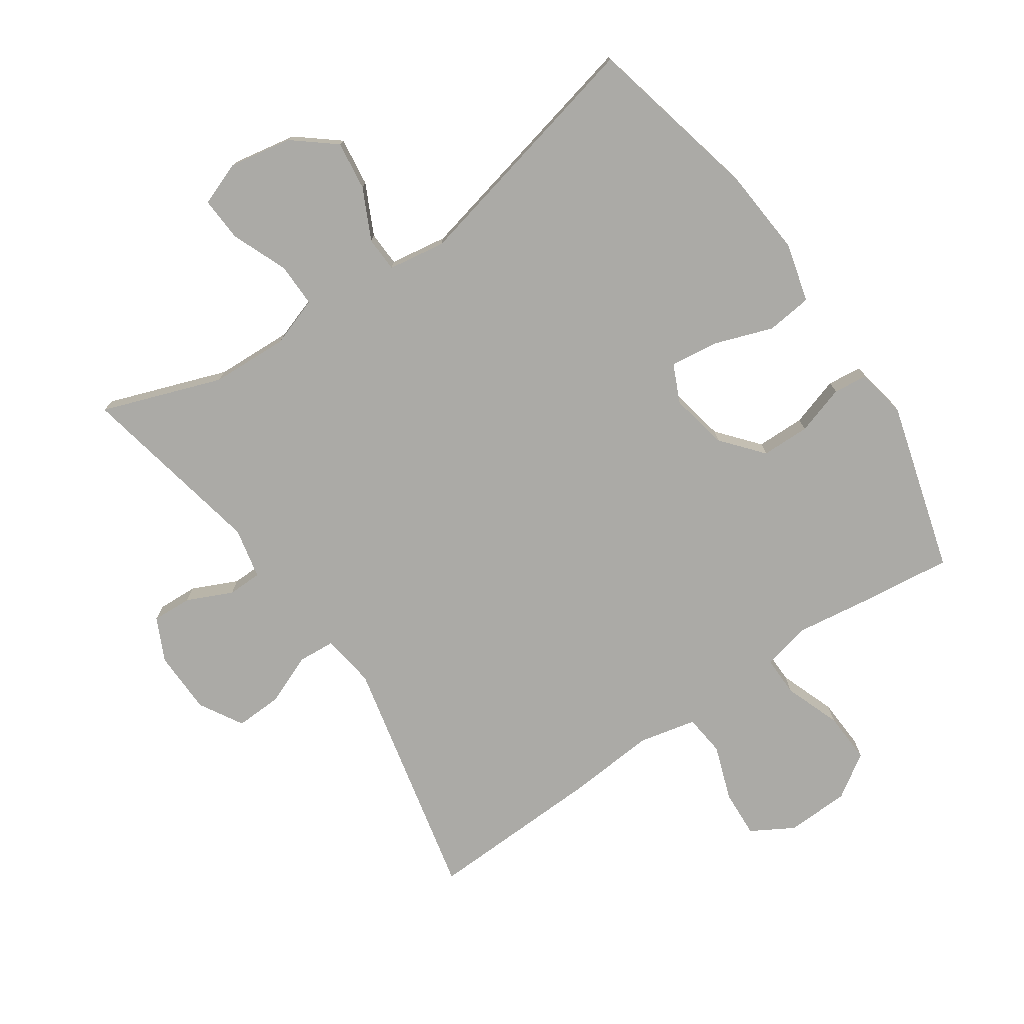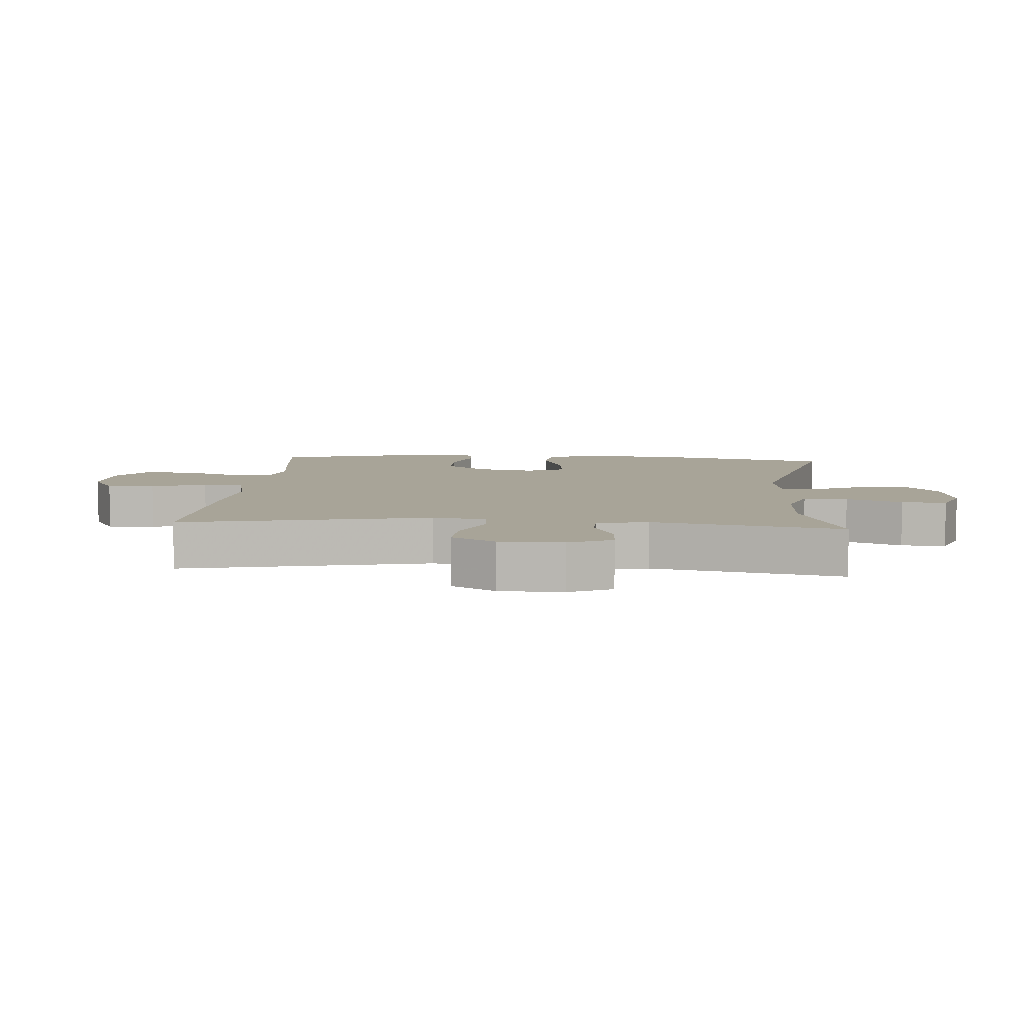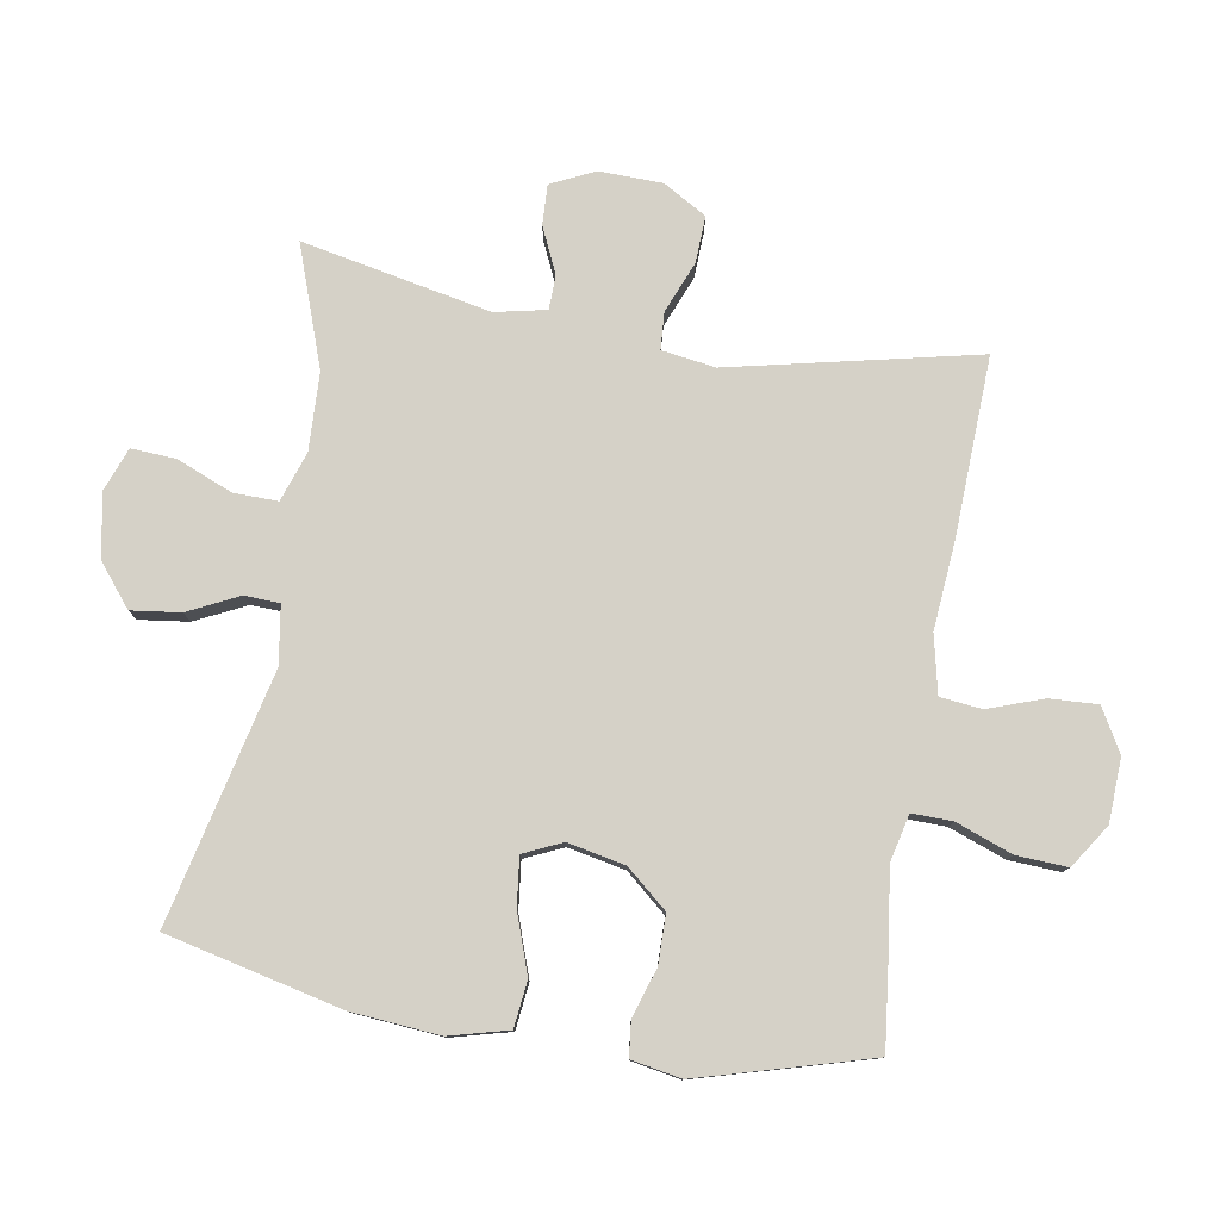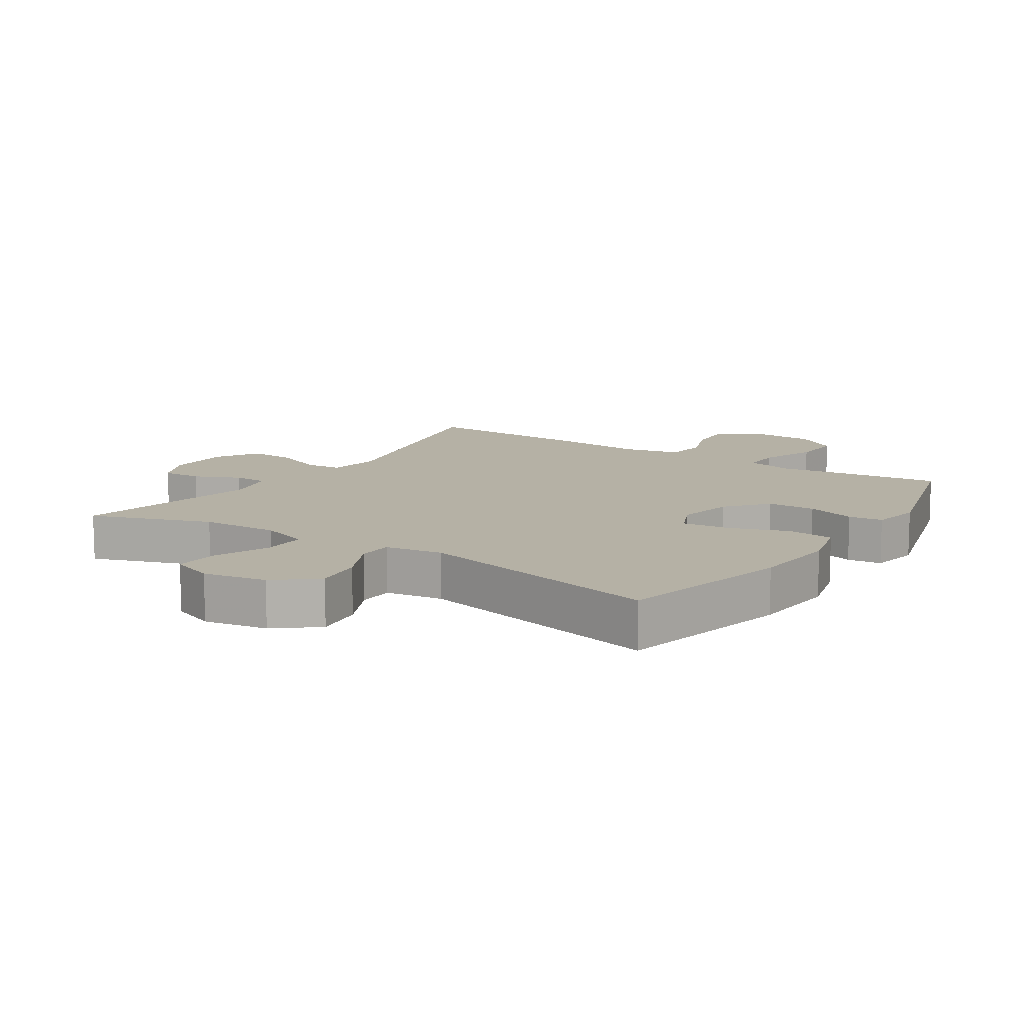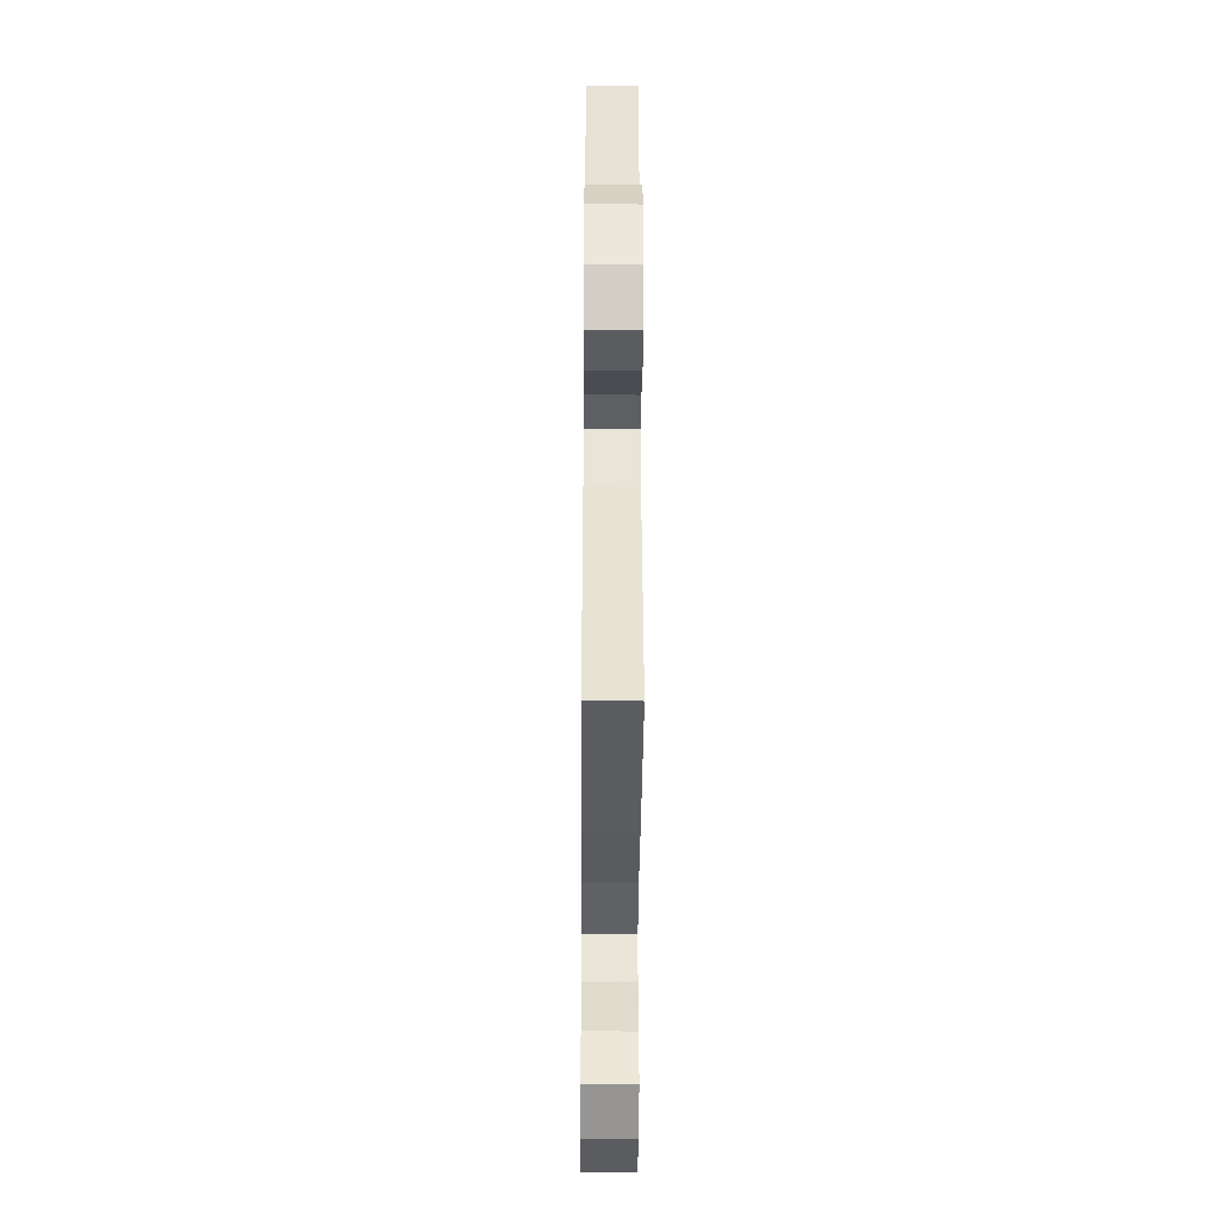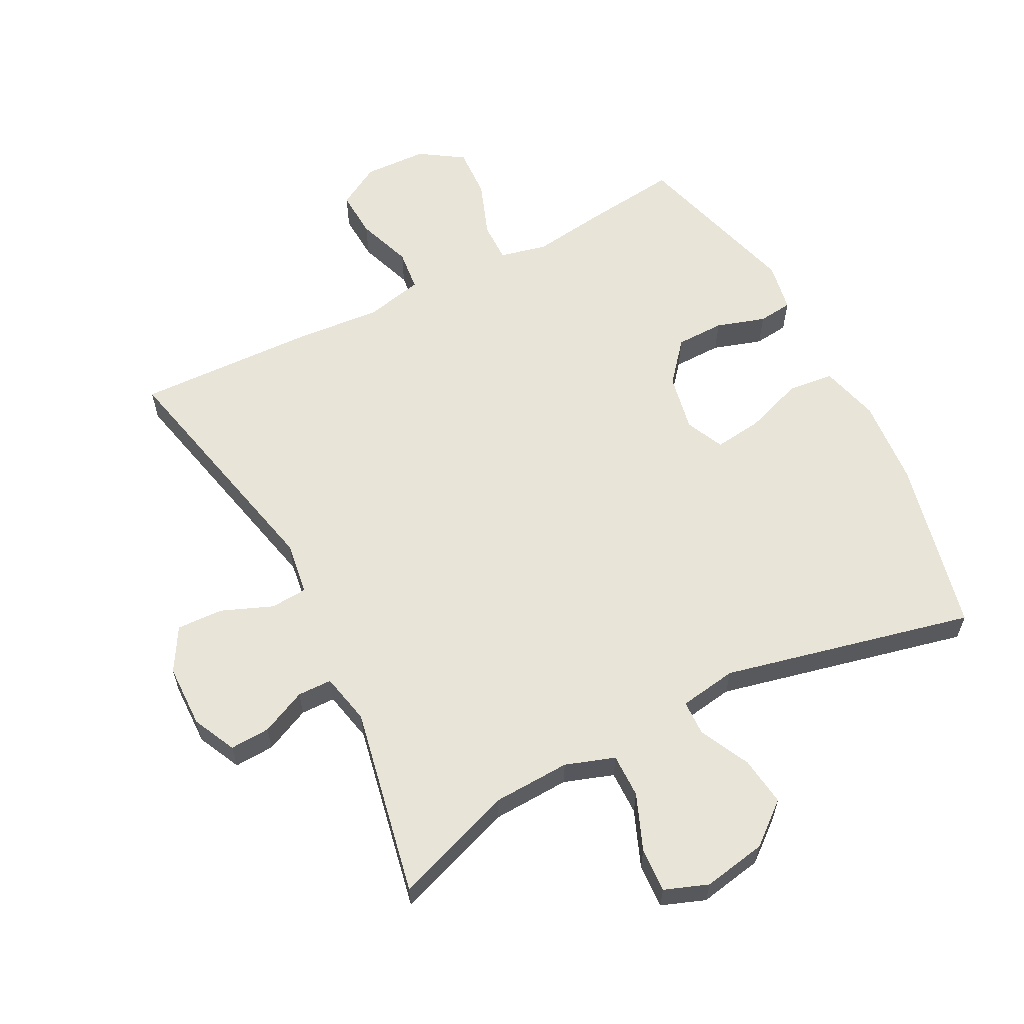
<metadata>
{"format":"obj","ext":"obj","renderer":"f3d","projection":"perspective","resolution":1024,"background":"white","views":[{"elev":-75.8,"azim":34.4,"up":"+Y"},{"elev":7.0,"azim":-85.4,"up":"+Y"},{"elev":79.1,"azim":99.7,"up":"+Y"},{"elev":11.9,"azim":33.3,"up":"+Y"},{"elev":-37.5,"azim":-90.4,"up":"+Z"},{"elev":60.5,"azim":-27.4,"up":"+Y"}]}
</metadata>
<code>
v 0.5 0.07 0.5
v 0.562 0.07 0.229
v 0.573 0.07 0.093
v 0.549 0.07 0.002
v 0.478 0.07 -0.006
v 0.387 0.07 0.026
v 0.313 0.07 0.035
v 0.286 0.07 -0.024
v 0.304 0.07 -0.113
v 0.357 0.07 -0.176
v 0.432 0.07 -0.177
v 0.508 0.07 -0.153
v 0.561 0.07 -0.159
v 0.575 0.07 -0.236
v 0.5 0.07 -0.5
v 0.356 0.07 -0.483
v 0.24 0.07 -0.467
v 0.167 0.07 -0.484
v 0.168 0.07 -0.546
v 0.2 0.07 -0.633
v 0.204 0.07 -0.712
v 0.137 0.07 -0.756
v 0.039 0.07 -0.76
v -0.027 0.07 -0.722
v -0.023 0.07 -0.648
v 0.007 0.07 -0.563
v 0 0.07 -0.499
v -0.089 0.07 -0.479
v -0.224 0.07 -0.49
v -0.5 0.07 -0.5
v -0.415 0.07 -0.12
v -0.427 0.07 -0.037
v -0.484 0.07 -0.033
v -0.563 0.07 -0.065
v -0.635 0.07 -0.068
v -0.674 0.07 -0.001
v -0.676 0.07 0.097
v -0.644 0.07 0.164
v -0.582 0.07 0.161
v -0.512 0.07 0.129
v -0.459 0.07 0.13
v -0.442 0.07 0.209
v -0.5 0.07 0.5
v -0.315 0.07 0.434
v -0.195 0.07 0.429
v -0.119 0.07 0.455
v -0.12 0.07 0.523
v -0.155 0.07 0.609
v -0.159 0.07 0.678
v -0.092 0.07 0.703
v 0.006 0.07 0.685
v 0.07 0.07 0.633
v 0.06 0.07 0.557
v 0.022 0.07 0.479
v 0.024 0.07 0.425
v 0.113 0.07 0.411
v 0.5 0 0.5
v 0.562 0 0.229
v 0.573 0 0.093
v 0.549 0 0.002
v 0.478 0 -0.006
v 0.387 0 0.026
v 0.313 0 0.035
v 0.286 0 -0.024
v 0.304 0 -0.113
v 0.357 0 -0.176
v 0.432 0 -0.177
v 0.508 0 -0.153
v 0.561 0 -0.159
v 0.575 0 -0.236
v 0.5 0 -0.5
v 0.356 0 -0.483
v 0.24 0 -0.467
v 0.167 0 -0.484
v 0.168 0 -0.546
v 0.2 0 -0.633
v 0.204 0 -0.712
v 0.137 0 -0.756
v 0.039 0 -0.76
v -0.027 0 -0.722
v -0.023 0 -0.648
v 0.007 0 -0.563
v 0 0 -0.499
v -0.089 0 -0.479
v -0.224 0 -0.49
v -0.5 0 -0.5
v -0.415 0 -0.12
v -0.427 0 -0.037
v -0.484 0 -0.033
v -0.563 0 -0.065
v -0.635 0 -0.068
v -0.674 0 -0.001
v -0.676 0 0.097
v -0.644 0 0.164
v -0.582 0 0.161
v -0.512 0 0.129
v -0.459 0 0.13
v -0.442 0 0.209
v -0.5 0 0.5
v -0.315 0 0.434
v -0.195 0 0.429
v -0.119 0 0.455
v -0.12 0 0.523
v -0.155 0 0.609
v -0.159 0 0.678
v -0.092 0 0.703
v 0.006 0 0.685
v 0.07 0 0.633
v 0.06 0 0.557
v 0.022 0 0.479
v 0.024 0 0.425
v 0.113 0 0.411
f 51 52 53 54
f 51 54 55
f 50 51 55
f 47 48 49 50
f 46 47 50 55
f 45 46 55
f 42 43 44
f 41 42 44 45
f 37 38 39 40
f 37 40 41
f 36 37 41
f 33 34 35 36
f 32 33 36 41
f 28 29 30 31
f 27 28 31 32
f 23 24 25 26
f 23 26 27
f 22 23 27
f 19 20 21 22
f 18 19 22 27
f 17 18 27 32
f 11 12 13 14
f 10 11 14 15
f 9 10 15 16
f 3 4 5 6
f 3 6 7
f 56 1 2 3
f 56 3 7
f 55 56 7 8
f 32 41 45 55
f 16 17 32 55
f 8 9 16 55
f 110 109 108 107
f 111 110 107
f 111 107 106
f 106 105 104 103
f 111 106 103 102
f 111 102 101
f 100 99 98
f 101 100 98 97
f 96 95 94 93
f 97 96 93
f 97 93 92
f 92 91 90 89
f 97 92 89 88
f 87 86 85 84
f 88 87 84 83
f 82 81 80 79
f 83 82 79
f 83 79 78
f 78 77 76 75
f 83 78 75 74
f 88 83 74 73
f 70 69 68 67
f 71 70 67 66
f 72 71 66 65
f 62 61 60 59
f 63 62 59
f 59 58 57 112
f 63 59 112
f 64 63 112 111
f 111 101 97 88
f 111 88 73 72
f 111 72 65 64
f 1 57 58 2
f 2 58 59 3
f 3 59 60 4
f 4 60 61 5
f 5 61 62 6
f 6 62 63 7
f 7 63 64 8
f 8 64 65 9
f 9 65 66 10
f 10 66 67 11
f 11 67 68 12
f 12 68 69 13
f 13 69 70 14
f 14 70 71 15
f 15 71 72 16
f 16 72 73 17
f 17 73 74 18
f 18 74 75 19
f 19 75 76 20
f 20 76 77 21
f 21 77 78 22
f 22 78 79 23
f 23 79 80 24
f 24 80 81 25
f 25 81 82 26
f 26 82 83 27
f 27 83 84 28
f 28 84 85 29
f 29 85 86 30
f 30 86 87 31
f 31 87 88 32
f 32 88 89 33
f 33 89 90 34
f 34 90 91 35
f 35 91 92 36
f 36 92 93 37
f 37 93 94 38
f 38 94 95 39
f 39 95 96 40
f 40 96 97 41
f 41 97 98 42
f 42 98 99 43
f 43 99 100 44
f 44 100 101 45
f 45 101 102 46
f 46 102 103 47
f 47 103 104 48
f 48 104 105 49
f 49 105 106 50
f 50 106 107 51
f 51 107 108 52
f 52 108 109 53
f 53 109 110 54
f 54 110 111 55
f 55 111 112 56
f 56 112 57 1

</code>
